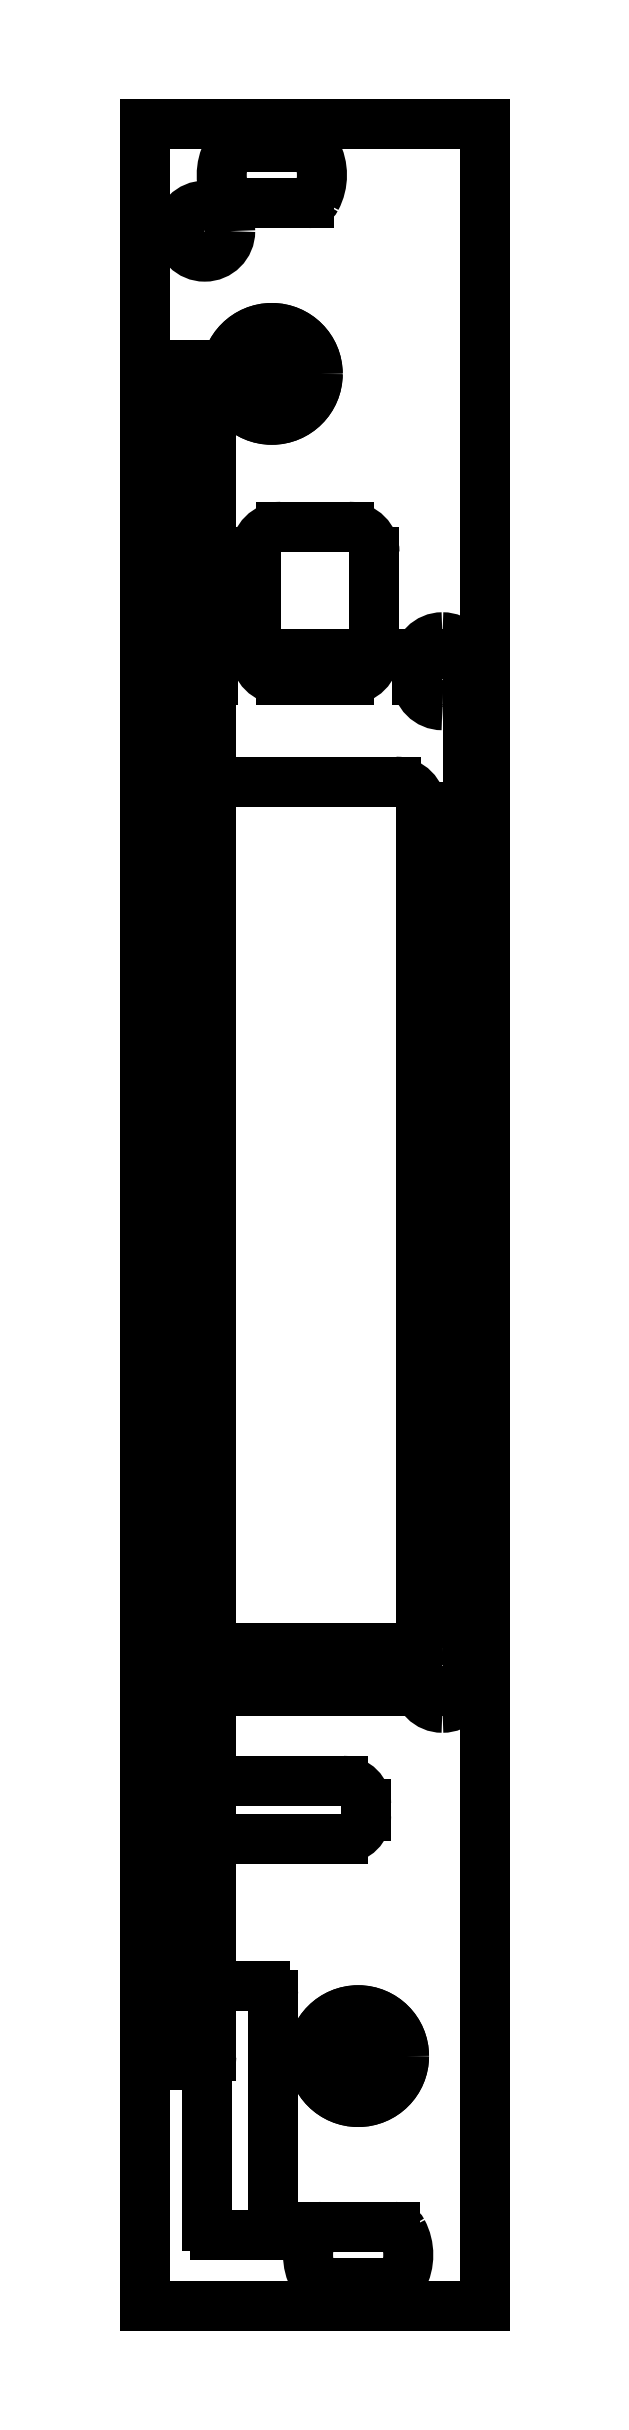
<metadata>
{"format":"dxf","ext":"dxf","renderer":"ezdxf+matplotlib","layout":"modelspace","background":"white","min_lineweight":24,"dpi":150}
</metadata>
<code>
0
SECTION
2
ENTITIES
0
LINE
8
Contour
39
0.1
10
19.98
20
128.4
30
 0
11
19.98
21
0
0
LINE
8
Contour
39
0.1
10
19.98
20
0
30
 0
11
0
21
0
0
LINE
8
Contour
39
0.1
10
0
20
0
30
 0
11
0
21
128.4
0
LINE
8
Contour
39
0.1
10
0
20
128.4
30
 0
11
19.98
21
128.4
0
ARC
8
Contour
39
0.1
10
2.79
20
14.7
30
 0
40
0.5
50
180
51
270
0
LINE
8
Contour
39
0.1
10
2.79
20
14.2
30
 0
11
3.39
21
14.2
0
ARC
8
Contour
39
0.1
10
3.39
20
14.7
30
 0
40
0.5
50
270
51
360
0
LINE
8
Contour
39
0.1
10
3.89
20
14.7
30
 0
11
3.89
21
113.7
0
ARC
8
Contour
39
0.1
10
3.39
20
113.7
30
 0
40
0.5
50
0
51
90
0
LINE
8
Contour
39
0.1
10
3.39
20
114.2
30
 0
11
2.79
21
114.2
0
ARC
8
Contour
39
0.1
10
2.79
20
113.7
30
 0
40
0.5
50
90
51
180
0
LINE
8
Contour
39
0.1
10
2.29
20
113.7
30
 0
11
2.29
21
14.7
0
ARC
8
Contour
39
0.1
10
2.49
20
37.7
30
 0
40
1.5
50
180
51
270
0
LINE
8
Contour
39
0.1
10
2.49
20
36.2
30
 0
11
17.49
21
36.2
0
ARC
8
Contour
39
0.1
10
17.49
20
37.7
30
 0
40
1.5
50
270
51
360
0
LINE
8
Contour
39
0.1
10
18.99
20
37.7
30
 0
11
18.99
21
95.7
0
ARC
8
Contour
39
0.1
10
17.49
20
95.7
30
 0
40
1.5
50
0
51
90
0
LINE
8
Contour
39
0.1
10
17.49
20
97.2
30
 0
11
2.49
21
97.2
0
ARC
8
Contour
39
0.1
10
2.49
20
95.7
30
 0
40
1.5
50
90
51
180
0
LINE
8
Contour
39
0.1
10
0.99
20
95.7
30
 0
11
0.99
21
37.7
0
ARC
8
Contour
39
0.1
10
7.99
20
97.2
30
 0
40
1.5
50
180
51
270
0
LINE
8
Contour
39
0.1
10
7.99
20
95.7
30
 0
11
11.99
21
95.7
0
ARC
8
Contour
39
0.1
10
11.99
20
97.2
30
 0
40
1.5
50
270
51
360
0
LINE
8
Contour
39
0.1
10
13.49
20
97.2
30
 0
11
13.49
21
103.2
0
ARC
8
Contour
39
0.1
10
11.99
20
103.2
30
 0
40
1.5
50
0
51
90
0
LINE
8
Contour
39
0.1
10
11.99
20
104.7
30
 0
11
7.99
21
104.7
0
ARC
8
Contour
39
0.1
10
7.99
20
103.2
30
 0
40
1.5
50
90
51
180
0
LINE
8
Contour
39
0.1
10
6.49
20
103.2
30
 0
11
6.49
21
97.2
0
ARC
8
Contour
39
0.1
10
17.49
20
36.7
30
 0
40
1.5
50
180
51
270
0
LINE
8
Contour
39
0.1
10
17.49
20
35.2
30
 0
11
17.49
21
35.2
0
ARC
8
Contour
39
0.1
10
17.49
20
36.7
30
 0
40
1.5
50
270
51
360
0
LINE
8
Contour
39
0.1
10
18.99
20
36.7
30
 0
11
18.99
21
37.7
0
ARC
8
Contour
39
0.1
10
17.49
20
37.7
30
 0
40
1.5
50
0
51
90
0
LINE
8
Contour
39
0.1
10
17.49
20
39.2
30
 0
11
17.49
21
39.2
0
ARC
8
Contour
39
0.1
10
17.49
20
37.7
30
 0
40
1.5
50
90
51
180
0
LINE
8
Contour
39
0.1
10
15.99
20
37.7
30
 0
11
15.99
21
36.7
0
ARC
8
Contour
39
0.1
10
2.49
20
36.7
30
 0
40
1.5
50
180
51
270
0
LINE
8
Contour
39
0.1
10
2.49
20
35.2
30
 0
11
2.49
21
35.2
0
ARC
8
Contour
39
0.1
10
2.49
20
36.7
30
 0
40
1.5
50
270
51
360
0
LINE
8
Contour
39
0.1
10
3.99
20
36.7
30
 0
11
3.99
21
37.7
0
ARC
8
Contour
39
0.1
10
2.49
20
37.7
30
 0
40
1.5
50
0
51
90
0
LINE
8
Contour
39
0.1
10
2.49
20
39.2
30
 0
11
2.49
21
39.2
0
ARC
8
Contour
39
0.1
10
2.49
20
37.7
30
 0
40
1.5
50
90
51
180
0
LINE
8
Contour
39
0.1
10
0.99
20
37.7
30
 0
11
0.99
21
36.7
0
ARC
8
Contour
39
0.1
10
2.49
20
95.7
30
 0
40
1.5
50
180
51
270
0
LINE
8
Contour
39
0.1
10
2.49
20
94.2
30
 0
11
2.49
21
94.2
0
ARC
8
Contour
39
0.1
10
2.49
20
95.7
30
 0
40
1.5
50
270
51
360
0
LINE
8
Contour
39
0.1
10
3.99
20
95.7
30
 0
11
3.99
21
96.7
0
ARC
8
Contour
39
0.1
10
2.49
20
96.7
30
 0
40
1.5
50
0
51
90
0
LINE
8
Contour
39
0.1
10
2.49
20
98.2
30
 0
11
2.49
21
98.2
0
ARC
8
Contour
39
0.1
10
2.49
20
96.7
30
 0
40
1.5
50
90
51
180
0
LINE
8
Contour
39
0.1
10
0.99
20
96.7
30
 0
11
0.99
21
95.7
0
ARC
8
Contour
39
0.1
10
17.49
20
95.7
30
 0
40
1.5
50
180
51
270
0
LINE
8
Contour
39
0.1
10
17.49
20
94.2
30
 0
11
17.49
21
94.2
0
ARC
8
Contour
39
0.1
10
17.49
20
95.7
30
 0
40
1.5
50
270
51
360
0
LINE
8
Contour
39
0.1
10
18.99
20
95.7
30
 0
11
18.99
21
96.7
0
ARC
8
Contour
39
0.1
10
17.49
20
96.7
30
 0
40
1.5
50
0
51
90
0
LINE
8
Contour
39
0.1
10
17.49
20
98.2
30
 0
11
17.49
21
98.2
0
ARC
8
Contour
39
0.1
10
17.49
20
96.7
30
 0
40
1.5
50
90
51
180
0
LINE
8
Contour
39
0.1
10
15.99
20
96.7
30
 0
11
15.99
21
95.7
0
CIRCLE
8
Contour
39
0.1
10
3.5
20
122.1
30
 0
40
1.5
0
CIRCLE
8
Contour
39
0.1
10
12.53
20
14.7
30
 0
40
2.7
0
CIRCLE
8
Contour
39
0.1
10
12.53
20
14.7
30
 0
40
1.45
0
CIRCLE
8
Contour
39
0.1
10
12.53
20
14.7
30
 0
40
2.7
0
CIRCLE
8
Contour
39
0.1
10
12.53
20
14.7
30
 0
40
1.45
0
CIRCLE
8
Contour
39
0.1
10
7.45
20
113.7
30
 0
40
2.7
0
CIRCLE
8
Contour
39
0.1
10
7.45
20
113.7
30
 0
40
1.45
0
CIRCLE
8
Contour
39
0.1
10
7.45
20
113.7
30
 0
40
2.7
0
CIRCLE
8
Contour
39
0.1
10
7.45
20
113.7
30
 0
40
1.45
0
ARC
8
Contour
39
0.1
10
4.13
20
4.7
30
 0
40
0.5
50
180
51
270
0
LINE
8
Contour
39
0.1
10
4.13
20
4.2
30
 0
11
7.03
21
4.2
0
ARC
8
Contour
39
0.1
10
7.03
20
4.7
30
 0
40
0.5
50
270
51
360
0
LINE
8
Contour
39
0.1
10
7.53
20
4.7
30
 0
11
7.53
21
18.3
0
ARC
8
Contour
39
0.1
10
7.03
20
18.3
30
 0
40
0.5
50
0
51
90
0
LINE
8
Contour
39
0.1
10
7.03
20
18.8
30
 0
11
4.13
21
18.8
0
ARC
8
Contour
39
0.1
10
4.13
20
18.3
30
 0
40
0.5
50
90
51
180
0
LINE
8
Contour
39
0.1
10
3.63
20
18.3
30
 0
11
3.63
21
4.7
0
ARC
8
Contour
39
0.1
10
12.53
20
3
30
 0
40
2.95
50
152
51
208
0
ARC
8
Contour
39
0.1
10
10.37
20
1.85
30
 0
40
0.5
50
208
51
270.1
0
LINE
8
Contour
39
0.1
10
10.37
20
1.35
30
 0
11
14.69
21
1.35
0
ARC
8
Contour
39
0.1
10
14.69
20
1.85
30
 0
40
0.5
50
269.9
51
332
0
ARC
8
Contour
39
0.1
10
12.53
20
3
30
 0
40
2.95
50
332
51
388
0
ARC
8
Contour
39
0.1
10
14.69
20
4.15
30
 0
40
0.5
50
28.03
51
90.08
0
LINE
8
Contour
39
0.1
10
14.69
20
4.65
30
 0
11
10.37
21
4.65
0
ARC
8
Contour
39
0.1
10
10.37
20
4.15
30
 0
40
0.5
50
89.92
51
152
0
ARC
8
Contour
39
0.1
10
7.45
20
125.4
30
 0
40
2.95
50
152
51
208
0
ARC
8
Contour
39
0.1
10
5.286
20
124.2
30
 0
40
0.5
50
208
51
270.1
0
LINE
8
Contour
39
0.1
10
5.287
20
123.8
30
 0
11
9.613
21
123.8
0
ARC
8
Contour
39
0.1
10
9.614
20
124.2
30
 0
40
0.5
50
269.9
51
332
0
ARC
8
Contour
39
0.1
10
7.45
20
125.4
30
 0
40
2.95
50
332
51
388
0
ARC
8
Contour
39
0.1
10
9.614
20
126.5
30
 0
40
0.5
50
28.03
51
90.08
0
LINE
8
Contour
39
0.1
10
9.613
20
127
30
 0
11
5.287
21
127
0
ARC
8
Contour
39
0.1
10
5.286
20
126.5
30
 0
40
0.5
50
89.92
51
152
0
ARC
8
Contour
39
0.1
10
5.24
20
40.2
30
 0
40
1.5
50
180
51
270
0
LINE
8
Contour
39
0.1
10
5.24
20
38.7
30
 0
11
14.74
21
38.7
0
ARC
8
Contour
39
0.1
10
14.74
20
40.2
30
 0
40
1.5
50
270
51
360
0
LINE
8
Contour
39
0.1
10
16.24
20
40.2
30
 0
11
16.24
21
88.2
0
ARC
8
Contour
39
0.1
10
14.74
20
88.2
30
 0
40
1.5
50
0
51
90
0
LINE
8
Contour
39
0.1
10
14.74
20
89.7
30
 0
11
5.24
21
89.7
0
ARC
8
Contour
39
0.1
10
5.24
20
88.2
30
 0
40
1.5
50
90
51
180
0
LINE
8
Contour
39
0.1
10
3.74
20
88.2
30
 0
11
3.74
21
40.2
0
ARC
8
Contour
39
0.1
10
5.15
20
28.85
30
 0
40
1.35
50
180
51
270
0
LINE
8
Contour
39
0.1
10
5.15
20
27.5
30
 0
11
11.65
21
27.5
0
ARC
8
Contour
39
0.1
10
11.65
20
28.85
30
 0
40
1.35
50
270
51
360
0
LINE
8
Contour
39
0.1
10
13
20
28.85
30
 0
11
13
21
29.55
0
ARC
8
Contour
39
0.1
10
11.65
20
29.55
30
 0
40
1.35
50
0
51
90
0
LINE
8
Contour
39
0.1
10
11.65
20
30.9
30
 0
11
5.15
21
30.9
0
ARC
8
Contour
39
0.1
10
5.15
20
29.55
30
 0
40
1.35
50
90
51
180
0
LINE
8
Contour
39
0.1
10
3.8
20
29.55
30
 0
11
3.8
21
28.85
0
ENDSEC
0
EOF

</code>
